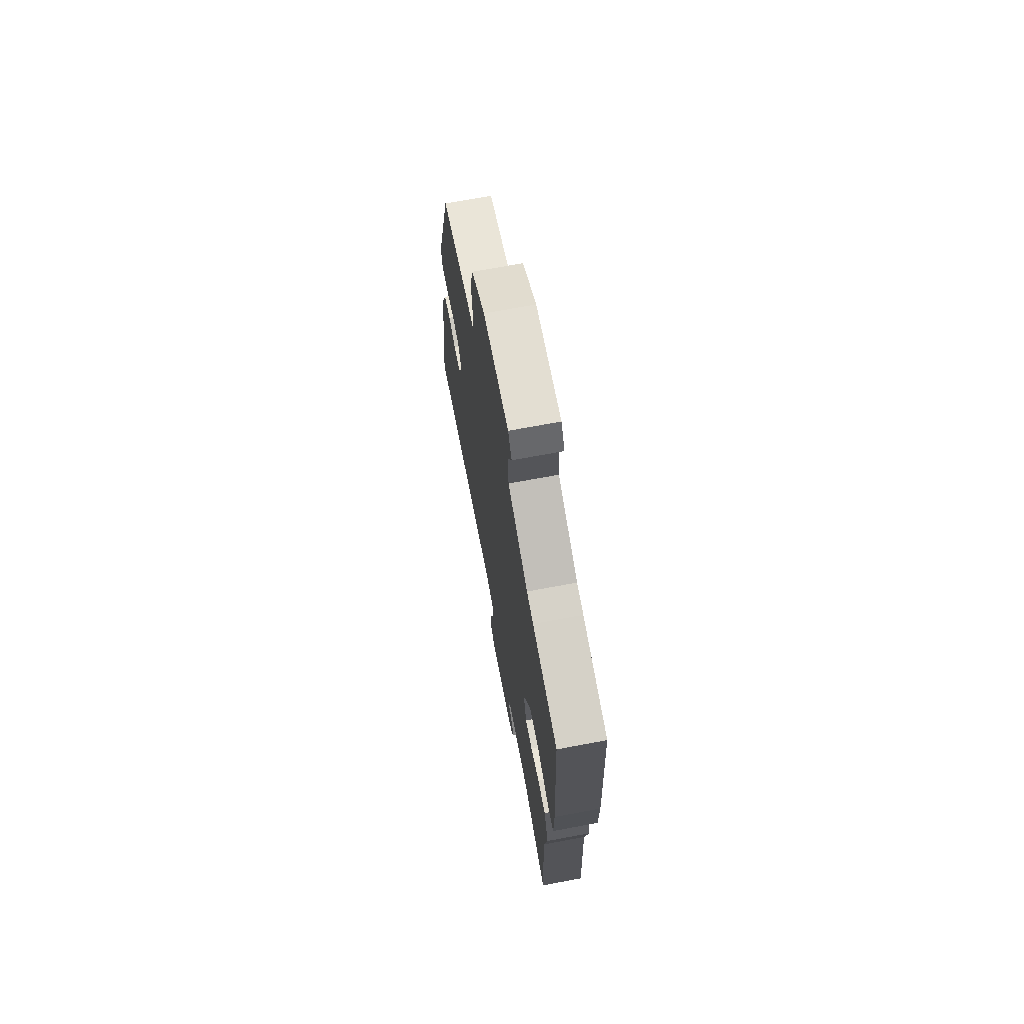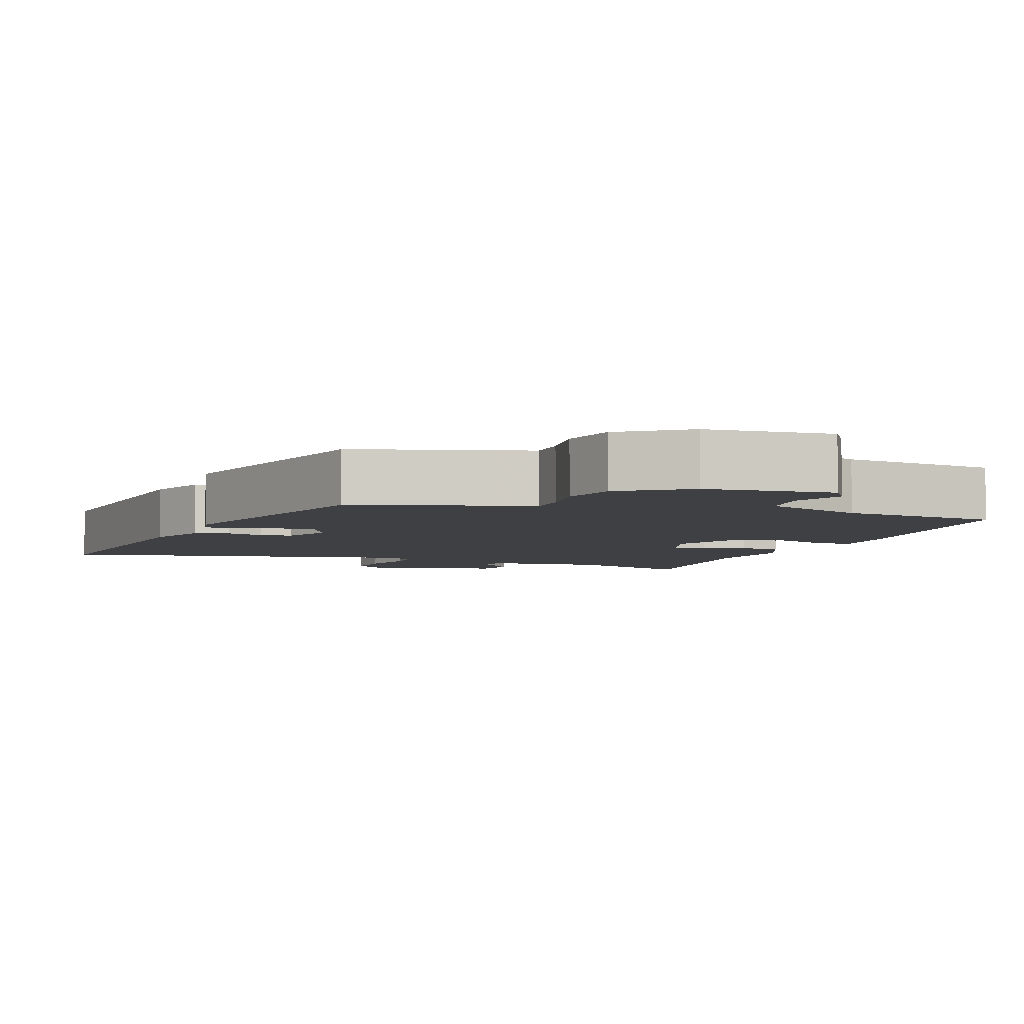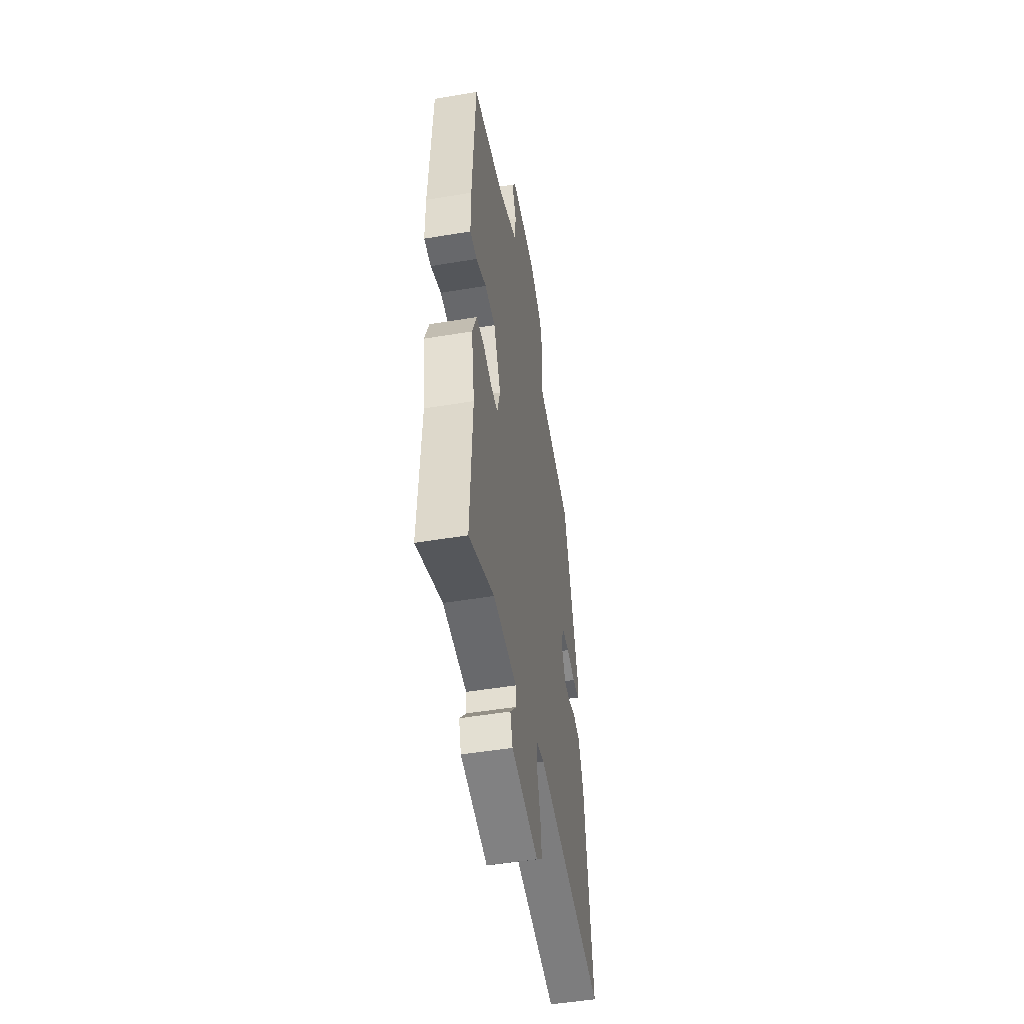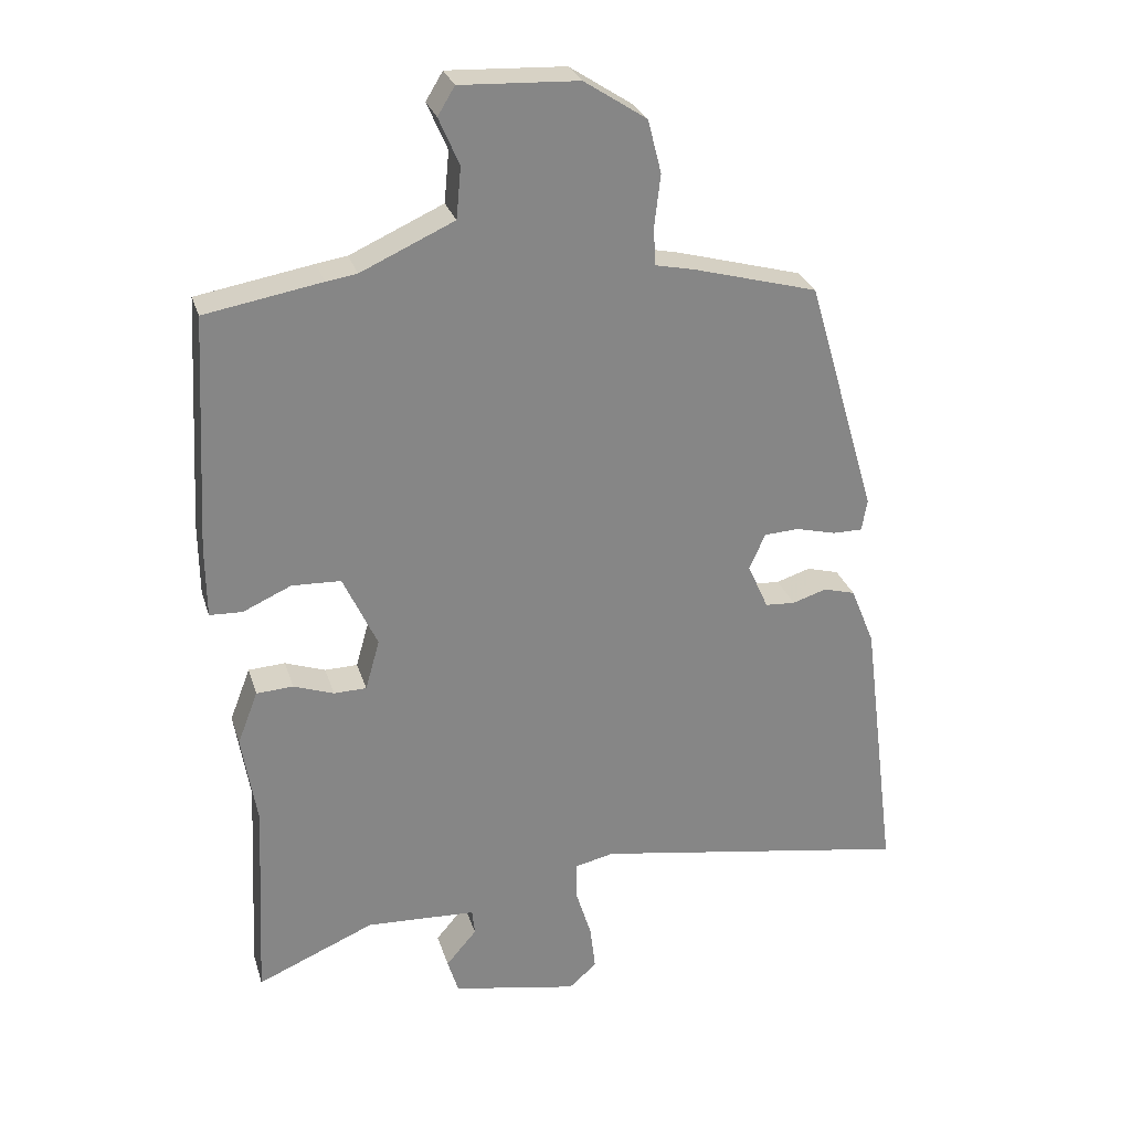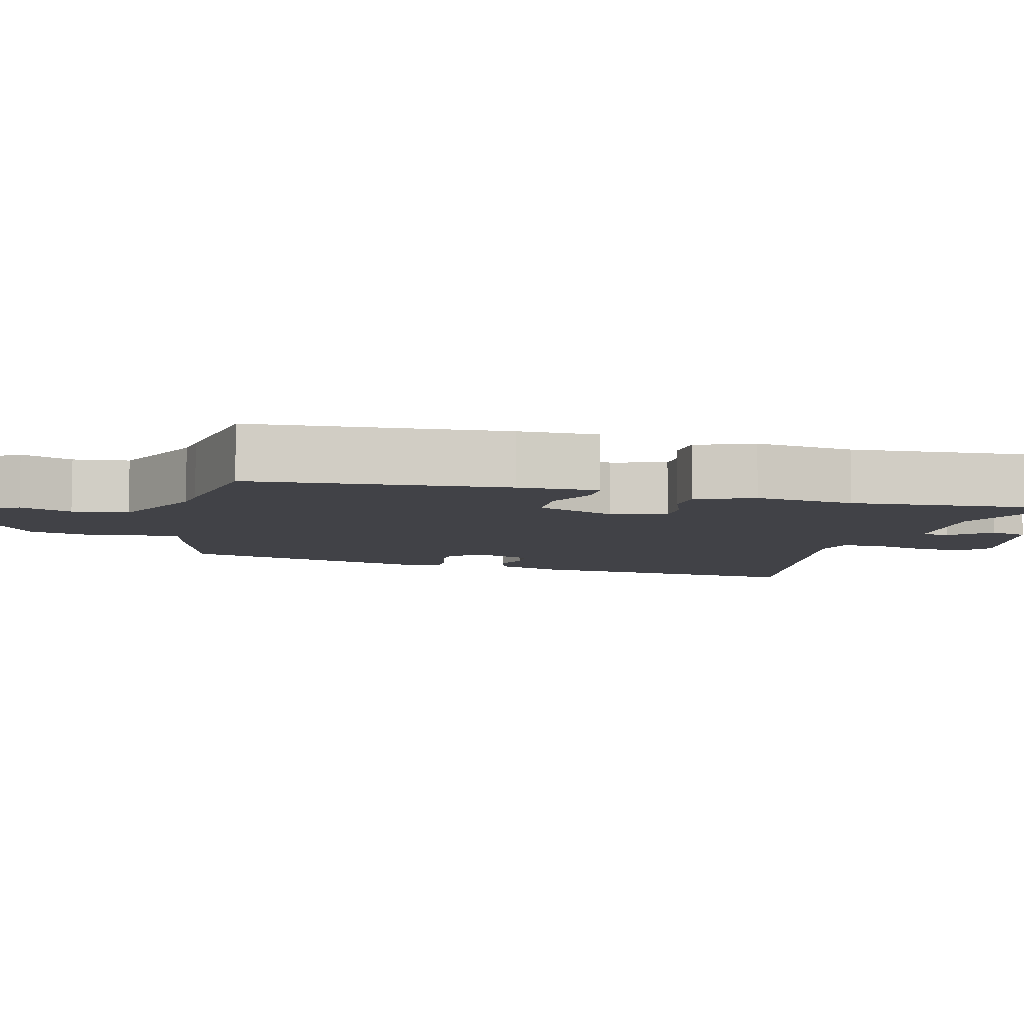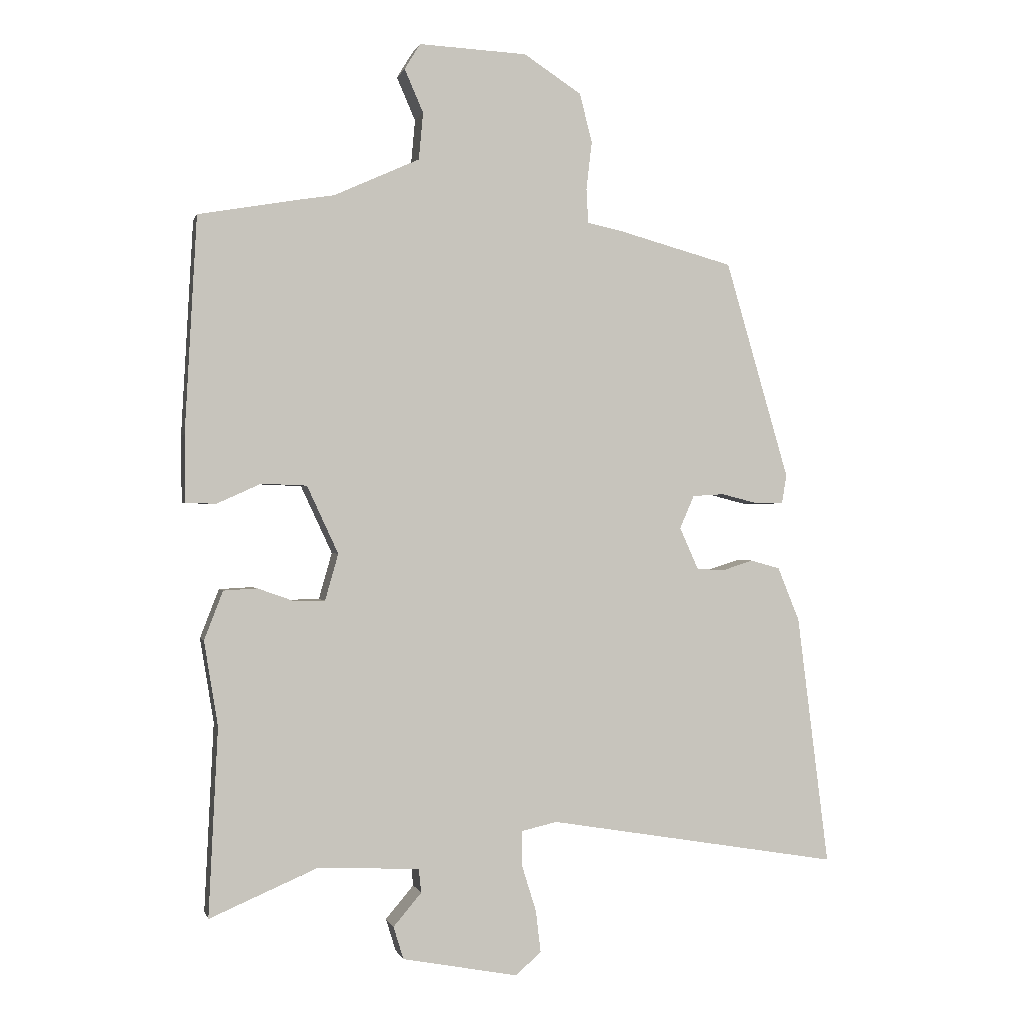
<metadata>
{"format":"obj","ext":"obj","renderer":"f3d","projection":"perspective","resolution":1024,"background":"white","views":[{"elev":69.9,"azim":79.4,"up":"+Z"},{"elev":-5.0,"azim":-18.2,"up":"+Y"},{"elev":-50.1,"azim":100.4,"up":"+Z"},{"elev":27.8,"azim":164.3,"up":"+Z"},{"elev":-6.8,"azim":76.6,"up":"+Y"},{"elev":-0.1,"azim":166.8,"up":"+Z"}]}
</metadata>
<code>
v 0.49 0.07 -0.306
v 0.505 0.07 -0.607
v 0.332 0.07 -0.533
v 0.17 0.07 -0.541
v 0.166 0.07 -0.579
v 0.211 0.07 -0.632
v 0.195 0.07 -0.684
v 0.01 0.07 -0.719
v -0.031 0.07 -0.683
v -0.023 0.07 -0.616
v 0 0.07 -0.542
v 0 0.07 -0.486
v -0.057 0.07 -0.473
v -0.525 0.07 -0.551
v -0.474 0.07 -0.149
v -0.439 0.07 -0.063
v -0.392 0.07 -0.05
v -0.342 0.07 -0.066
v -0.298 0.07 -0.063
v -0.268 0.07 0.004
v -0.291 0.07 0.057
v -0.342 0.07 0.06
v -0.401 0.07 0.045
v -0.445 0.07 0.045
v -0.453 0.07 0.091
v -0.351 0.07 0.44
v -0.168 0.07 0.49
v -0.111 0.07 0.502
v -0.108 0.07 0.557
v -0.117 0.07 0.634
v -0.097 0.07 0.712
v -0.005 0.07 0.772
v 0.168 0.07 0.78
v 0.193 0.07 0.739
v 0.163 0.07 0.67
v 0.17 0.07 0.595
v 0.307 0.07 0.533
v 0.352 0.07 0.526
v 0.523 0.07 0.496
v 0.542 0.07 0.152
v 0.541 0.07 0.045
v 0.493 0.07 0.043
v 0.422 0.07 0.075
v 0.35 0.07 0.072
v 0.3 0.07 -0.036
v 0.321 0.07 -0.11
v 0.369 0.07 -0.111
v 0.428 0.07 -0.09
v 0.482 0.07 -0.093
v 0.512 0.07 -0.171
v 0.49 0 -0.306
v 0.505 0 -0.607
v 0.332 0 -0.533
v 0.17 0 -0.541
v 0.166 0 -0.579
v 0.211 0 -0.632
v 0.195 0 -0.684
v 0.01 0 -0.719
v -0.031 0 -0.683
v -0.023 0 -0.616
v 0 0 -0.542
v 0 0 -0.486
v -0.057 0 -0.473
v -0.525 0 -0.551
v -0.474 0 -0.149
v -0.439 0 -0.063
v -0.392 0 -0.05
v -0.342 0 -0.066
v -0.298 0 -0.063
v -0.268 0 0.004
v -0.291 0 0.057
v -0.342 0 0.06
v -0.401 0 0.045
v -0.445 0 0.045
v -0.453 0 0.091
v -0.351 0 0.44
v -0.168 0 0.49
v -0.111 0 0.502
v -0.108 0 0.557
v -0.117 0 0.634
v -0.097 0 0.712
v -0.005 0 0.772
v 0.168 0 0.78
v 0.193 0 0.739
v 0.163 0 0.67
v 0.17 0 0.595
v 0.307 0 0.533
v 0.352 0 0.526
v 0.523 0 0.496
v 0.542 0 0.152
v 0.541 0 0.045
v 0.493 0 0.043
v 0.422 0 0.075
v 0.35 0 0.072
v 0.3 0 -0.036
v 0.321 0 -0.11
v 0.369 0 -0.111
v 0.428 0 -0.09
v 0.482 0 -0.093
v 0.512 0 -0.171
f 49 50 1
f 48 49 1
f 47 48 1
f 1 2 3
f 47 1 3
f 46 47 3
f 45 46 3 4
f 41 42 43
f 40 41 43
f 39 40 43
f 38 39 43
f 37 38 43
f 36 37 43 44
f 33 34 35
f 32 33 35
f 31 32 35
f 30 31 35
f 29 30 35
f 28 29 35 36
f 26 27 28
f 25 26 28
f 24 25 28
f 23 24 28
f 22 23 28
f 28 36 44
f 22 28 44
f 21 22 44
f 16 17 18
f 15 16 18
f 14 15 18
f 13 14 18
f 12 13 18 19
f 9 10 11
f 8 9 11
f 7 8 11
f 6 7 11
f 5 6 11
f 4 5 11 12
f 12 19 20
f 4 12 20
f 45 4 20
f 20 21 44 45
f 51 100 99
f 51 99 98
f 51 98 97
f 53 52 51
f 53 51 97
f 53 97 96
f 54 53 96 95
f 93 92 91
f 93 91 90
f 93 90 89
f 93 89 88
f 93 88 87
f 94 93 87 86
f 85 84 83
f 85 83 82
f 85 82 81
f 85 81 80
f 85 80 79
f 86 85 79 78
f 78 77 76
f 78 76 75
f 78 75 74
f 78 74 73
f 78 73 72
f 94 86 78
f 94 78 72
f 94 72 71
f 68 67 66
f 68 66 65
f 68 65 64
f 68 64 63
f 69 68 63 62
f 61 60 59
f 61 59 58
f 61 58 57
f 61 57 56
f 61 56 55
f 62 61 55 54
f 70 69 62
f 70 62 54
f 70 54 95
f 95 94 71 70
f 1 51 52 2
f 2 52 53 3
f 3 53 54 4
f 4 54 55 5
f 5 55 56 6
f 6 56 57 7
f 7 57 58 8
f 8 58 59 9
f 9 59 60 10
f 10 60 61 11
f 11 61 62 12
f 12 62 63 13
f 13 63 64 14
f 14 64 65 15
f 15 65 66 16
f 16 66 67 17
f 17 67 68 18
f 18 68 69 19
f 19 69 70 20
f 20 70 71 21
f 21 71 72 22
f 22 72 73 23
f 23 73 74 24
f 24 74 75 25
f 25 75 76 26
f 26 76 77 27
f 27 77 78 28
f 28 78 79 29
f 29 79 80 30
f 30 80 81 31
f 31 81 82 32
f 32 82 83 33
f 33 83 84 34
f 34 84 85 35
f 35 85 86 36
f 36 86 87 37
f 37 87 88 38
f 38 88 89 39
f 39 89 90 40
f 40 90 91 41
f 41 91 92 42
f 42 92 93 43
f 43 93 94 44
f 44 94 95 45
f 45 95 96 46
f 46 96 97 47
f 47 97 98 48
f 48 98 99 49
f 49 99 100 50
f 50 100 51 1

</code>
